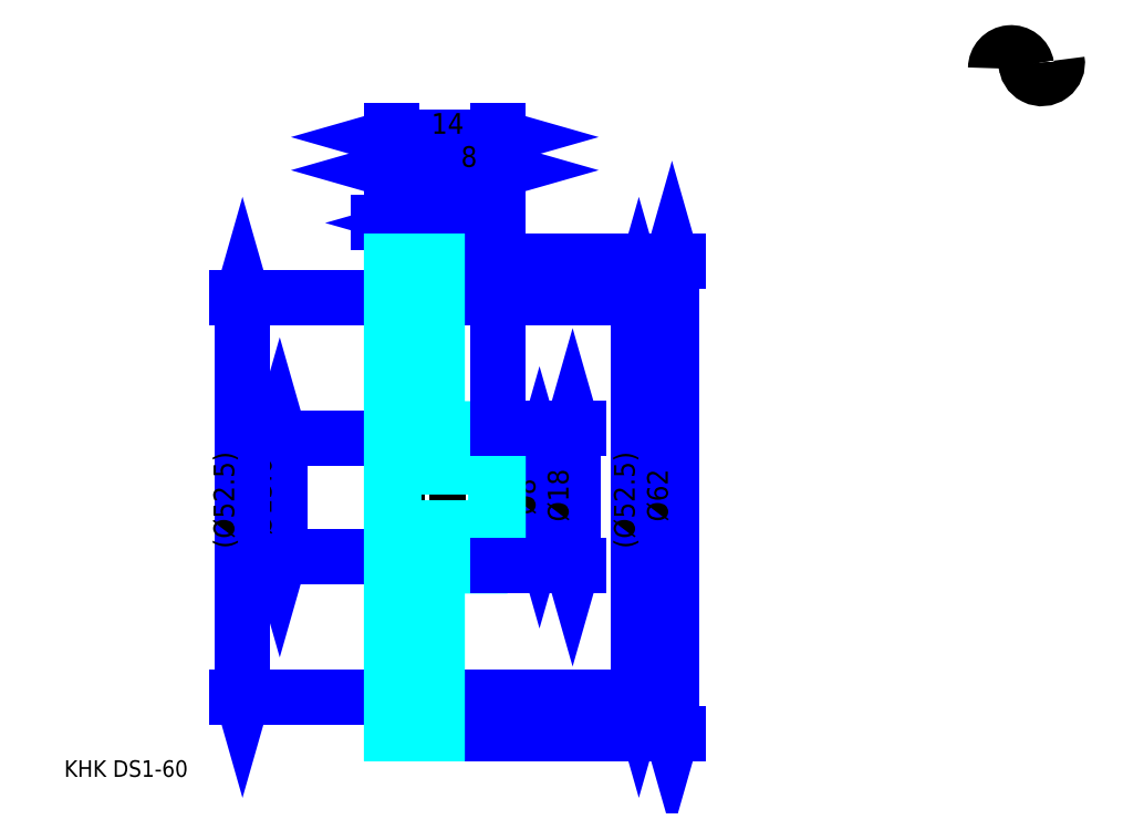
<metadata>
{"format":"dxf","ext":"dxf","renderer":"ezdxf+matplotlib","layout":"modelspace","background":"white","min_lineweight":24,"dpi":150}
</metadata>
<code>
0
SECTION
2
ENTITIES
0
TEXT
8
0
10
5.439
20
5.982
40
2.175
41
1
1
KHK DS1-60
7
KANJI
50
0
51
0
0
TEXT
8
0
10
5.439
20
2.719
40
2.175
41
1
1

7
KANJI
50
0
51
0
0
TEXT
8
0
10
5.439
20
97.89
40
2.447
41
1
1

7
KANJI
50
0
51
0
0
ARC
8
0
10
129.8
20
99.04
40
2.039
50
10
51
180
0
ARC
8
0
10
133.9
20
99.74
40
2.039
50
180
51
10
0
LINE
8
0
10
33.76
20
34.89
11
33.76
21
50.49
0
POLYLINE
8
0
66
     1
70
     2
0
VERTEX
8
0
10
33.22
20
36.8
0
VERTEX
8
0
10
33.76
20
34.89
0
VERTEX
8
0
10
34.31
20
36.8
0
SEQEND
0
POLYLINE
8
0
66
     1
70
     2
0
VERTEX
8
0
10
34.31
20
48.59
0
VERTEX
8
0
10
33.76
20
50.49
0
VERTEX
8
0
10
33.22
20
48.59
0
SEQEND
0
LINE
8
0
10
48.45
20
34.89
11
32.95
21
34.89
0
LINE
8
0
10
48.45
20
50.49
11
32.95
21
50.49
0
TEXT
8
0
10
32.68
20
37.73
40
2.719
41
1
1
%%c15.6
7
KANJI
50
90
51
0
0
LINE
8
0
10
28.87
20
16.44
11
28.87
21
68.94
0
POLYLINE
8
0
66
     1
70
     2
0
VERTEX
8
0
10
28.32
20
18.35
0
VERTEX
8
0
10
28.87
20
16.44
0
VERTEX
8
0
10
29.41
20
18.35
0
SEQEND
0
POLYLINE
8
0
66
     1
70
     2
0
VERTEX
8
0
10
29.41
20
67.04
0
VERTEX
8
0
10
28.87
20
68.94
0
VERTEX
8
0
10
28.32
20
67.04
0
SEQEND
0
LINE
8
0
10
48.45
20
16.44
11
28.05
21
16.44
0
LINE
8
0
10
48.45
20
68.94
11
28.05
21
68.94
0
TEXT
8
0
10
27.78
20
35.96
40
2.719
41
1
1
(%%c52.5)
7
KANJI
50
90
51
0
0
LINE
8
0
10
80.94
20
68.94
11
80.94
21
16.44
0
POLYLINE
8
0
66
     1
70
     2
0
VERTEX
8
0
10
81.48
20
67.04
0
VERTEX
8
0
10
80.94
20
68.94
0
VERTEX
8
0
10
80.39
20
67.04
0
SEQEND
0
POLYLINE
8
0
66
     1
70
     2
0
VERTEX
8
0
10
80.39
20
18.35
0
VERTEX
8
0
10
80.94
20
16.44
0
VERTEX
8
0
10
81.48
20
18.35
0
SEQEND
0
LINE
8
0
10
62.45
20
68.94
11
81.75
21
68.94
0
LINE
8
0
10
62.45
20
16.44
11
81.75
21
16.44
0
TEXT
8
0
10
80.39
20
35.96
40
2.719
41
1
1
(%%c52.5)
7
KANJI
50
90
51
0
0
LINE
8
0
10
85.29
20
73.69
11
85.29
21
11.69
0
POLYLINE
8
0
66
     1
70
     2
0
VERTEX
8
0
10
85.83
20
71.79
0
VERTEX
8
0
10
85.29
20
73.69
0
VERTEX
8
0
10
84.75
20
71.79
0
SEQEND
0
POLYLINE
8
0
66
     1
70
     2
0
VERTEX
8
0
10
84.75
20
13.6
0
VERTEX
8
0
10
85.29
20
11.69
0
VERTEX
8
0
10
85.83
20
13.6
0
SEQEND
0
LINE
8
0
10
62.45
20
73.69
11
86.11
21
73.69
0
LINE
8
0
10
62.45
20
11.69
11
86.11
21
11.69
0
TEXT
8
0
10
84.75
20
39.5
40
2.719
41
1
1
%%c62
7
KANJI
50
90
51
0
0
LINE
8
0
10
56.21
20
78.73
11
46.68
21
78.73
0
POLYLINE
8
0
66
     1
70
     2
0
VERTEX
8
0
10
48.04
20
78.19
0
VERTEX
8
0
10
49.95
20
78.73
0
VERTEX
8
0
10
48.04
20
79.28
0
SEQEND
0
POLYLINE
8
0
66
     1
70
     2
0
VERTEX
8
0
10
54.85
20
79.28
0
VERTEX
8
0
10
52.95
20
78.73
0
VERTEX
8
0
10
54.85
20
78.19
0
SEQEND
0
LINE
8
0
10
49.95
20
68.94
11
49.95
21
79.55
0
LINE
8
0
10
52.95
20
68.94
11
52.95
21
79.55
0
TEXT
8
0
10
48.8
20
79.17
40
2.719
41
1
1
(3)
7
KANJI
50
0
51
0
0
LINE
8
DASHDOT
10
46.82
20
72.69
11
56.08
21
72.69
0
LINE
8
DASHDOT
10
46.82
20
12.69
11
56.08
21
12.69
0
LINE
8
DASHDOT
10
46.82
20
42.69
11
64.08
21
42.69
0
LINE
8
0
10
52.95
20
68.94
11
52.95
21
73.69
0
LINE
8
0
10
48.45
20
71.44
11
54.45
21
71.44
0
LINE
8
0
10
48.45
20
13.94
11
54.45
21
13.94
0
POLYLINE
8
0
66
     1
70
     2
0
VERTEX
8
0
10
48.45
20
68.94
0
VERTEX
8
0
10
49.95
20
68.94
0
VERTEX
8
0
10
49.95
20
50.49
0
VERTEX
8
0
10
48.45
20
50.49
0
SEQEND
0
POLYLINE
8
0
66
     1
70
     2
0
VERTEX
8
0
10
48.45
20
34.89
0
VERTEX
8
0
10
49.95
20
34.89
0
VERTEX
8
0
10
49.95
20
16.44
0
VERTEX
8
0
10
48.45
20
16.44
0
SEQEND
0
POLYLINE
8
0
66
     1
70
     2
0
VERTEX
8
0
10
62.45
20
46.99
0
VERTEX
8
0
10
62.15
20
46.69
0
VERTEX
8
0
10
48.75
20
46.69
0
VERTEX
8
0
10
48.45
20
46.99
0
VERTEX
8
0
10
48.75
20
46.69
0
VERTEX
8
0
10
48.75
20
38.69
0
SEQEND
0
POLYLINE
8
0
66
     1
70
     2
0
VERTEX
8
0
10
48.45
20
38.39
0
VERTEX
8
0
10
48.75
20
38.69
0
VERTEX
8
0
10
62.15
20
38.69
0
VERTEX
8
0
10
62.45
20
38.39
0
VERTEX
8
0
10
62.15
20
38.69
0
VERTEX
8
0
10
62.15
20
46.69
0
SEQEND
0
LINE
8
0
10
54.45
20
11.69
11
62.45
21
11.69
0
LINE
8
0
10
54.45
20
16.44
11
62.45
21
16.44
0
LINE
8
0
10
54.45
20
68.94
11
62.45
21
68.94
0
LINE
8
0
10
54.45
20
73.69
11
62.45
21
73.69
0
LINE
8
0
10
62.45
20
51.39
11
62.45
21
73.69
0
LINE
8
0
10
48.45
20
90.01
11
62.45
21
90.01
0
POLYLINE
8
0
66
     1
70
     2
0
VERTEX
8
0
10
50.35
20
90.55
0
VERTEX
8
0
10
48.45
20
90.01
0
VERTEX
8
0
10
50.35
20
89.46
0
SEQEND
0
POLYLINE
8
0
66
     1
70
     2
0
VERTEX
8
0
10
60.54
20
89.46
0
VERTEX
8
0
10
62.45
20
90.01
0
VERTEX
8
0
10
60.54
20
90.55
0
SEQEND
0
LINE
8
0
10
48.45
20
73.69
11
48.45
21
90.82
0
LINE
8
0
10
62.45
20
73.69
11
62.45
21
90.82
0
TEXT
8
0
10
53.68
20
90.44
40
2.719
41
1
1
14
7
KANJI
50
0
51
0
0
LINE
8
0
10
48.45
20
85.66
11
54.45
21
85.66
0
POLYLINE
8
0
66
     1
70
     2
0
VERTEX
8
0
10
50.35
20
86.2
0
VERTEX
8
0
10
48.45
20
85.66
0
VERTEX
8
0
10
50.35
20
85.11
0
SEQEND
0
POLYLINE
8
0
66
     1
70
     2
0
VERTEX
8
0
10
52.54
20
85.11
0
VERTEX
8
0
10
54.45
20
85.66
0
VERTEX
8
0
10
52.54
20
86.2
0
SEQEND
0
LINE
8
0
10
54.45
20
73.69
11
54.45
21
86.47
0
TEXT
8
0
10
50.56
20
86.09
40
2.719
41
1
1
6
7
KANJI
50
0
51
0
0
LINE
8
0
10
54.45
20
85.66
11
62.45
21
85.66
0
POLYLINE
8
0
66
     1
70
     2
0
VERTEX
8
0
10
56.35
20
86.2
0
VERTEX
8
0
10
54.45
20
85.66
0
VERTEX
8
0
10
56.35
20
85.11
0
SEQEND
0
POLYLINE
8
0
66
     1
70
     2
0
VERTEX
8
0
10
60.54
20
85.11
0
VERTEX
8
0
10
62.45
20
85.66
0
VERTEX
8
0
10
60.54
20
86.2
0
SEQEND
0
TEXT
8
0
10
57.56
20
86.09
40
2.719
41
1
1
8
7
KANJI
50
0
51
0
0
LINE
8
0
10
67.89
20
46.69
11
67.89
21
38.69
0
POLYLINE
8
0
66
     1
70
     2
0
VERTEX
8
0
10
68.43
20
44.79
0
VERTEX
8
0
10
67.89
20
46.69
0
VERTEX
8
0
10
67.34
20
44.79
0
SEQEND
0
POLYLINE
8
0
66
     1
70
     2
0
VERTEX
8
0
10
67.34
20
40.6
0
VERTEX
8
0
10
67.89
20
38.69
0
VERTEX
8
0
10
68.43
20
40.6
0
SEQEND
0
LINE
8
0
10
62.45
20
46.69
11
68.7
21
46.69
0
LINE
8
0
10
62.45
20
38.69
11
68.7
21
38.69
0
TEXT
8
0
10
67.34
20
40.38
40
2.719
41
1
1
%%c8
7
KANJI
50
90
51
0
0
POLYLINE
8
0
66
     1
70
     2
0
VERTEX
8
0
10
48.45
20
38.69
0
VERTEX
8
0
10
48.45
20
11.69
0
VERTEX
8
0
10
54.45
20
11.69
0
VERTEX
8
0
10
54.45
20
33.69
0
VERTEX
8
0
10
62.15
20
33.69
0
VERTEX
8
0
10
62.45
20
33.99
0
VERTEX
8
0
10
62.45
20
51.39
0
VERTEX
8
0
10
62.15
20
51.69
0
VERTEX
8
0
10
54.45
20
51.69
0
VERTEX
8
0
10
54.45
20
73.69
0
VERTEX
8
0
10
48.45
20
73.69
0
VERTEX
8
0
10
48.45
20
38.69
0
SEQEND
0
POLYLINE
8
0
66
     1
70
     2
0
VERTEX
8
0
10
48.45
20
38.69
0
VERTEX
8
0
10
48.45
20
11.69
0
VERTEX
8
0
10
54.45
20
11.69
0
VERTEX
8
0
10
54.45
20
33.69
0
SEQEND
0
POLYLINE
8
0
66
     1
70
     2
0
VERTEX
8
0
10
62.45
20
33.99
0
VERTEX
8
0
10
62.45
20
51.39
0
SEQEND
0
POLYLINE
8
0
66
     1
70
     2
0
VERTEX
8
0
10
54.45
20
51.69
0
VERTEX
8
0
10
54.45
20
73.69
0
VERTEX
8
0
10
48.45
20
73.69
0
VERTEX
8
0
10
48.45
20
38.69
0
SEQEND
0
POLYLINE
8
0
66
     1
70
     2
0
VERTEX
8
0
10
54.45
20
16.44
0
VERTEX
8
0
10
52.95
20
16.44
0
VERTEX
8
0
10
52.95
20
33.69
0
VERTEX
8
0
10
54.45
20
33.69
0
SEQEND
0
POLYLINE
8
0
66
     1
70
     2
0
VERTEX
8
0
10
54.45
20
51.69
0
VERTEX
8
0
10
52.95
20
51.69
0
VERTEX
8
0
10
52.95
20
68.94
0
VERTEX
8
0
10
54.45
20
68.94
0
SEQEND
0
LINE
8
0
10
72.24
20
51.69
11
72.24
21
33.69
0
POLYLINE
8
0
66
     1
70
     2
0
VERTEX
8
0
10
72.78
20
49.79
0
VERTEX
8
0
10
72.24
20
51.69
0
VERTEX
8
0
10
71.69
20
49.79
0
SEQEND
0
POLYLINE
8
0
66
     1
70
     2
0
VERTEX
8
0
10
71.69
20
35.6
0
VERTEX
8
0
10
72.24
20
33.69
0
VERTEX
8
0
10
72.78
20
35.6
0
SEQEND
0
LINE
8
0
10
62.45
20
51.69
11
73.05
21
51.69
0
LINE
8
0
10
62.45
20
33.69
11
73.05
21
33.69
0
TEXT
8
0
10
71.69
20
39.5
40
2.719
41
1
1
%%c18
7
KANJI
50
90
51
0
0
ENDSEC
0
EOF

</code>
